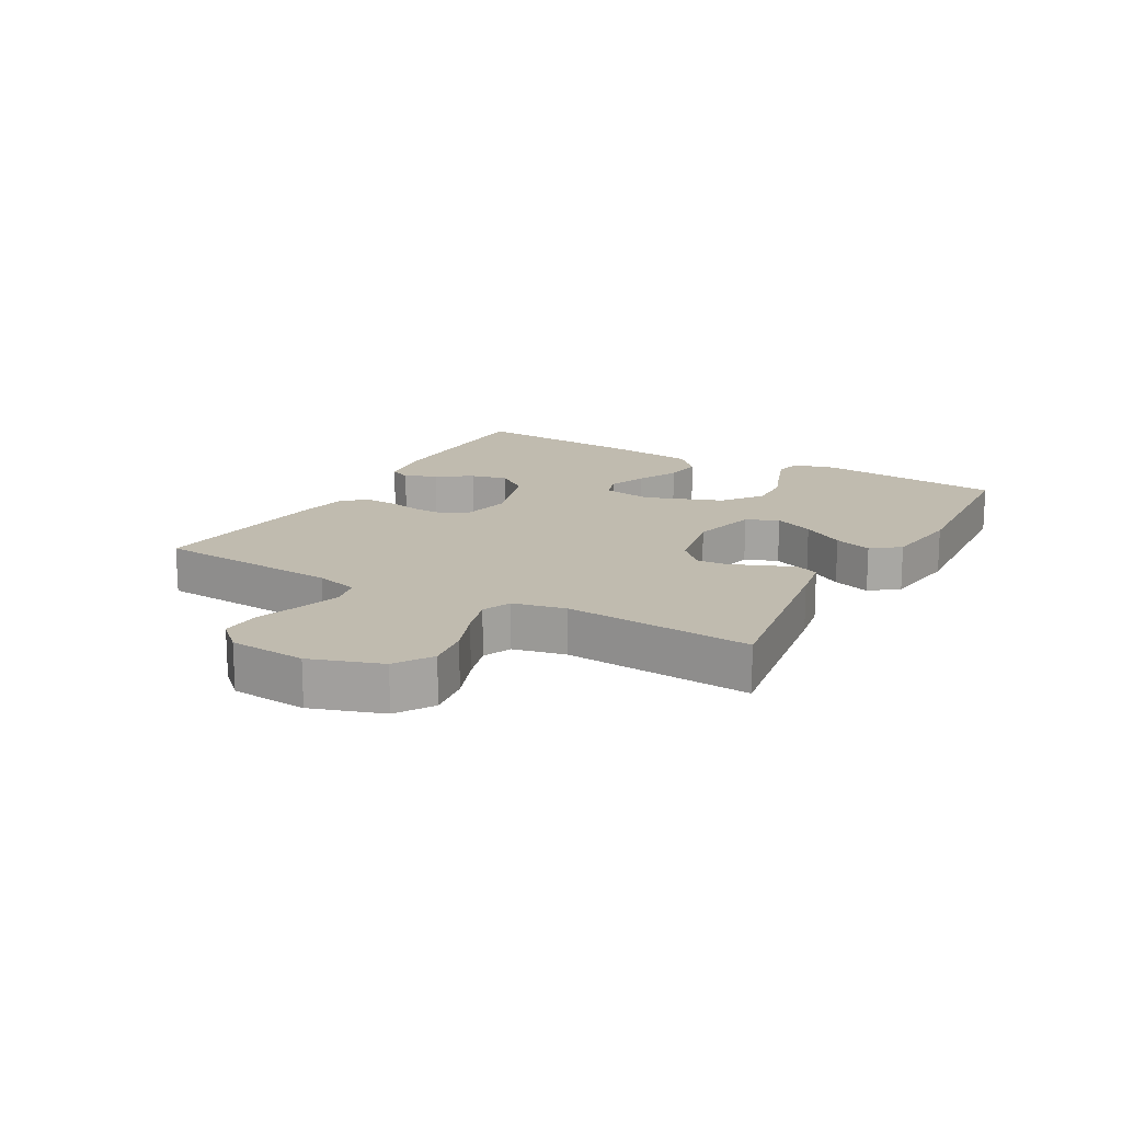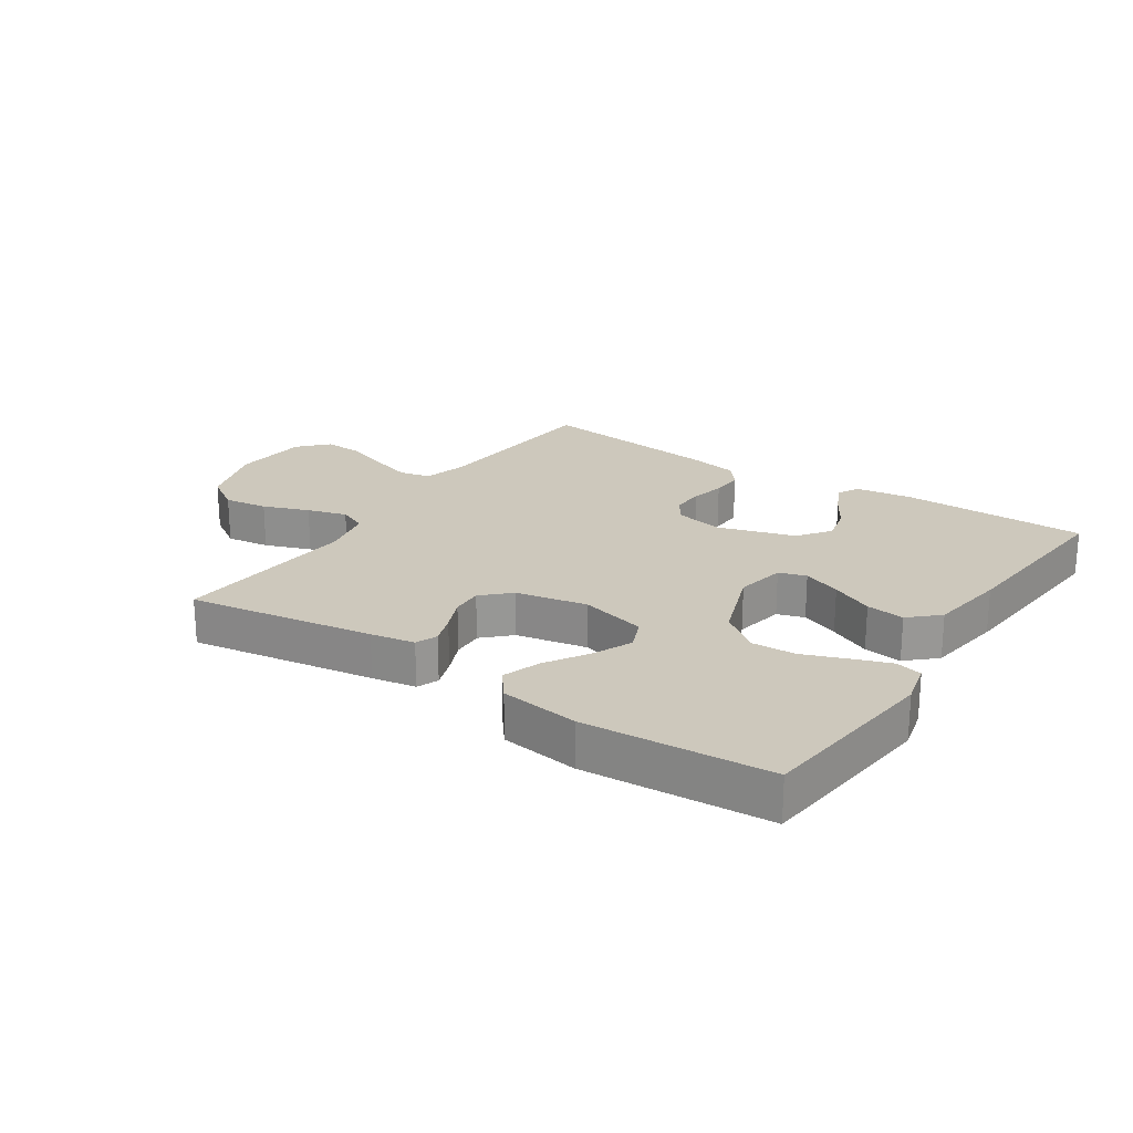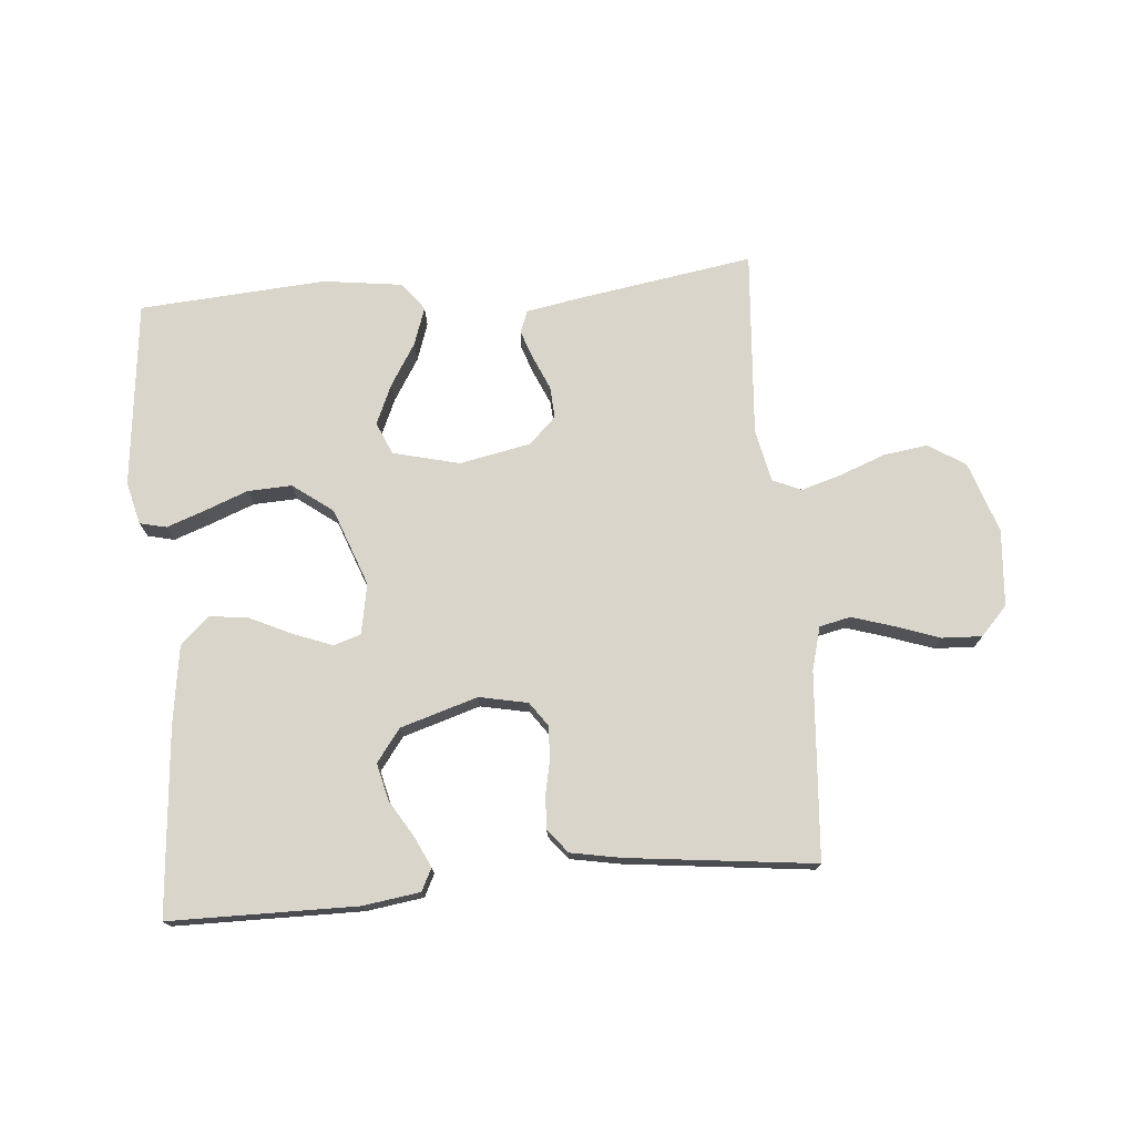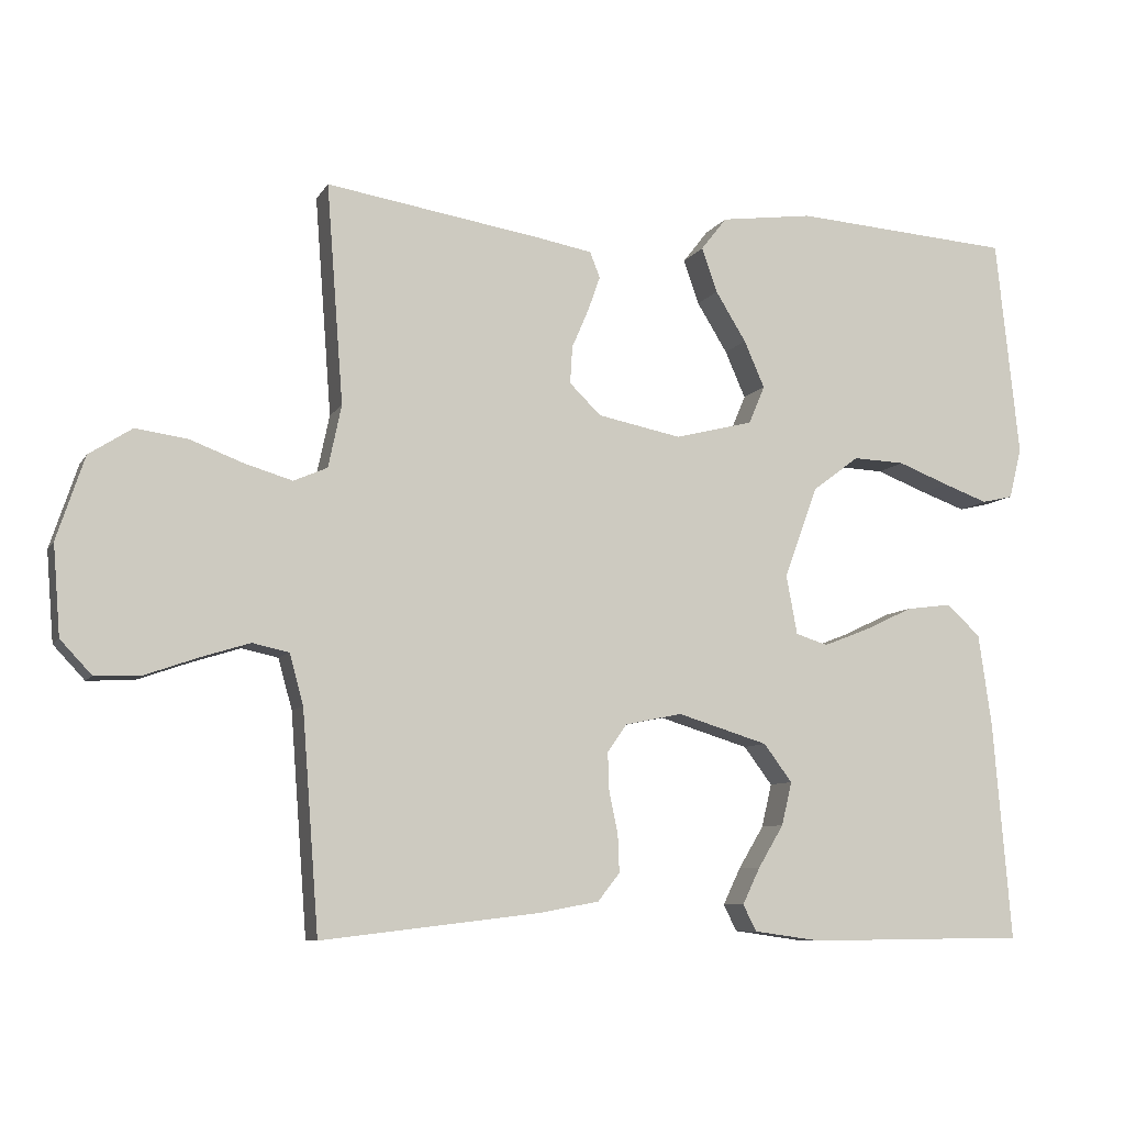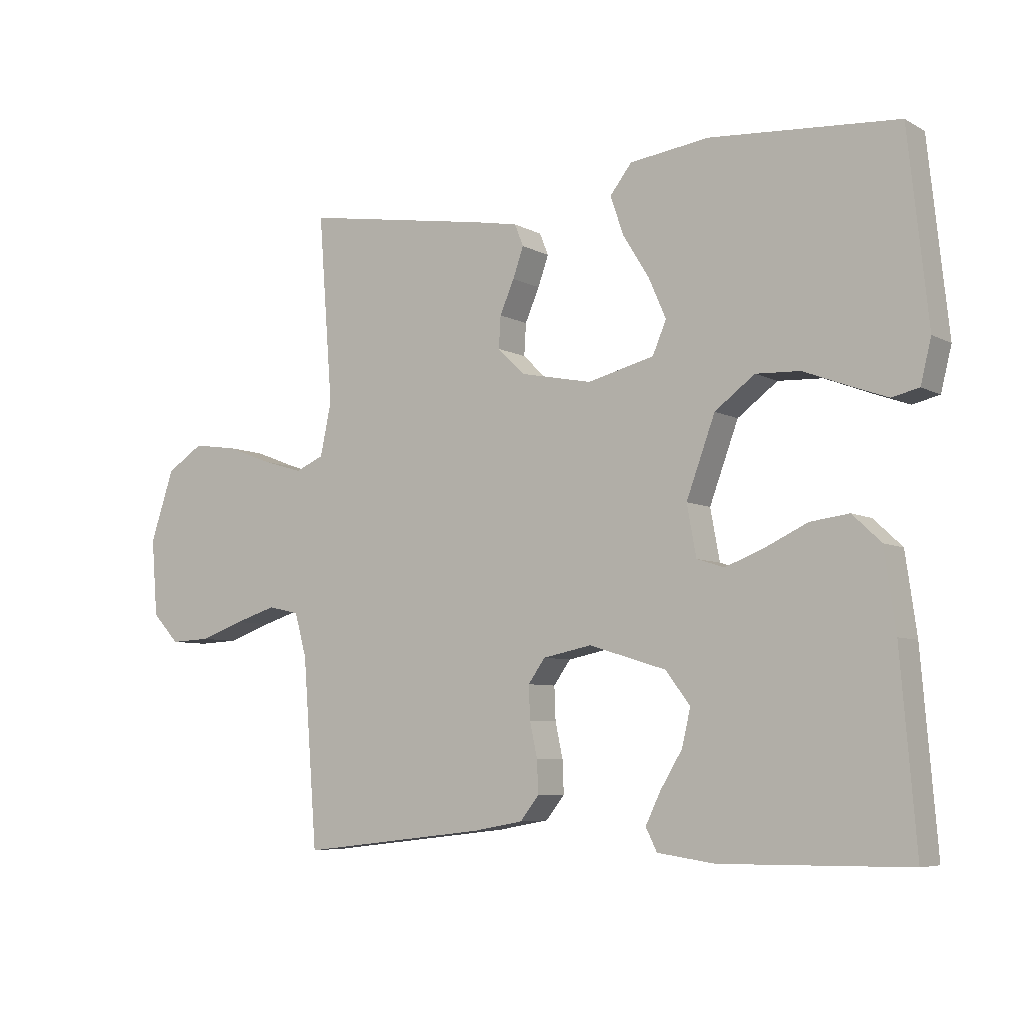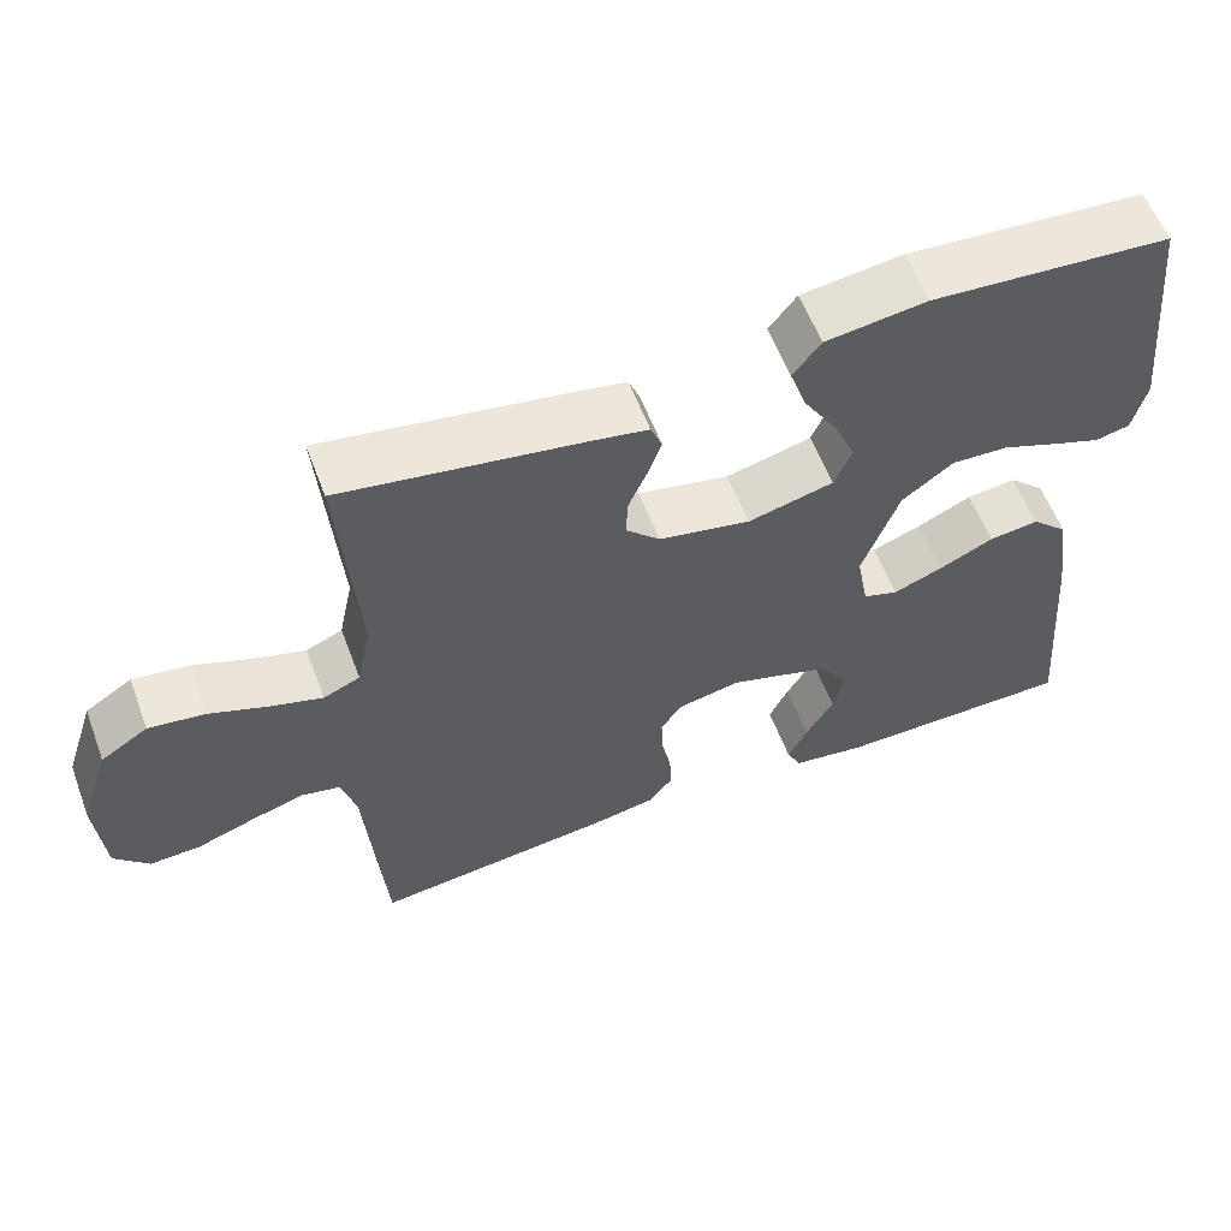
<metadata>
{"format":"obj","ext":"obj","renderer":"f3d","projection":"perspective","resolution":1024,"background":"white","views":[{"elev":15.9,"azim":-60.7,"up":"+Y"},{"elev":22.2,"azim":33.9,"up":"+Y"},{"elev":74.2,"azim":175.0,"up":"+Y"},{"elev":-8.1,"azim":-18.5,"up":"+Z"},{"elev":-6.4,"azim":33.3,"up":"+Z"},{"elev":58.4,"azim":-20.6,"up":"+Z"}]}
</metadata>
<code>
v -0.5 0.07 0.5
v -0.2 0.07 0.452
v -0.129 0.07 0.439
v -0.115 0.07 0.404
v -0.132 0.07 0.356
v -0.155 0.07 0.303
v -0.158 0.07 0.252
v -0.115 0.07 0.21
v 0 0.07 0.187
v 0.107 0.07 0.214
v 0.129 0.07 0.266
v 0.101 0.07 0.33
v 0.059 0.07 0.398
v 0.038 0.07 0.459
v 0.073 0.07 0.504
v 0.2 0.07 0.521
v 0.5 0.07 0.5
v 0.532 0.07 0.2
v 0.515 0.07 0.131
v 0.472 0.07 0.121
v 0.411 0.07 0.143
v 0.341 0.07 0.17
v 0.27 0.07 0.173
v 0.206 0.07 0.125
v 0.16 0.07 0
v 0.175 0.07 -0.081
v 0.219 0.07 -0.095
v 0.281 0.07 -0.071
v 0.349 0.07 -0.039
v 0.411 0.07 -0.031
v 0.457 0.07 -0.074
v 0.475 0.07 -0.2
v 0.5 0.07 -0.5
v 0.2 0.07 -0.503
v 0.108 0.07 -0.49
v 0.09 0.07 -0.454
v 0.114 0.07 -0.404
v 0.149 0.07 -0.346
v 0.163 0.07 -0.287
v 0.124 0.07 -0.235
v 0 0.07 -0.197
v -0.078 0.07 -0.213
v -0.105 0.07 -0.251
v -0.103 0.07 -0.304
v -0.091 0.07 -0.36
v -0.089 0.07 -0.412
v -0.119 0.07 -0.45
v -0.2 0.07 -0.465
v -0.5 0.07 -0.5
v -0.523 0.07 -0.2
v -0.542 0.07 -0.131
v -0.592 0.07 -0.12
v -0.659 0.07 -0.141
v -0.73 0.07 -0.166
v -0.794 0.07 -0.169
v -0.837 0.07 -0.123
v -0.847 0.07 0
v -0.809 0.07 0.114
v -0.75 0.07 0.152
v -0.679 0.07 0.142
v -0.605 0.07 0.114
v -0.541 0.07 0.095
v -0.495 0.07 0.115
v -0.477 0.07 0.2
v -0.5 0 0.5
v -0.2 0 0.452
v -0.129 0 0.439
v -0.115 0 0.404
v -0.132 0 0.356
v -0.155 0 0.303
v -0.158 0 0.252
v -0.115 0 0.21
v 0 0 0.187
v 0.107 0 0.214
v 0.129 0 0.266
v 0.101 0 0.33
v 0.059 0 0.398
v 0.038 0 0.459
v 0.073 0 0.504
v 0.2 0 0.521
v 0.5 0 0.5
v 0.532 0 0.2
v 0.515 0 0.131
v 0.472 0 0.121
v 0.411 0 0.143
v 0.341 0 0.17
v 0.27 0 0.173
v 0.206 0 0.125
v 0.16 0 0
v 0.175 0 -0.081
v 0.219 0 -0.095
v 0.281 0 -0.071
v 0.349 0 -0.039
v 0.411 0 -0.031
v 0.457 0 -0.074
v 0.475 0 -0.2
v 0.5 0 -0.5
v 0.2 0 -0.503
v 0.108 0 -0.49
v 0.09 0 -0.454
v 0.114 0 -0.404
v 0.149 0 -0.346
v 0.163 0 -0.287
v 0.124 0 -0.235
v 0 0 -0.197
v -0.078 0 -0.213
v -0.105 0 -0.251
v -0.103 0 -0.304
v -0.091 0 -0.36
v -0.089 0 -0.412
v -0.119 0 -0.45
v -0.2 0 -0.465
v -0.5 0 -0.5
v -0.523 0 -0.2
v -0.542 0 -0.131
v -0.592 0 -0.12
v -0.659 0 -0.141
v -0.73 0 -0.166
v -0.794 0 -0.169
v -0.837 0 -0.123
v -0.847 0 0
v -0.809 0 0.114
v -0.75 0 0.152
v -0.679 0 0.142
v -0.605 0 0.114
v -0.541 0 0.095
v -0.495 0 0.115
v -0.477 0 0.2
f 58 59 60 61
f 58 61 62
f 57 58 62
f 56 57 62
f 53 54 55 56
f 52 53 56 62
f 51 52 62 63
f 47 48 49 50
f 44 45 46 47
f 43 44 47 50
f 42 43 50 51
f 35 36 37 38
f 33 34 35 38
f 33 38 39
f 32 33 39 40
f 28 29 30 31
f 27 28 31 32
f 26 27 32 40
f 19 20 21 22
f 17 18 19 22
f 17 22 23
f 16 17 23 24
f 12 13 14 15
f 11 12 15 16
f 3 4 5 6
f 1 2 3 6
f 64 1 6 7
f 63 64 7 8
f 41 42 51 63
f 41 63 8 9
f 25 26 40 41
f 25 41 9 10
f 11 16 24 25
f 10 11 25
f 125 124 123 122
f 126 125 122
f 126 122 121
f 126 121 120
f 120 119 118 117
f 126 120 117 116
f 127 126 116 115
f 114 113 112 111
f 111 110 109 108
f 114 111 108 107
f 115 114 107 106
f 102 101 100 99
f 102 99 98 97
f 103 102 97
f 104 103 97 96
f 95 94 93 92
f 96 95 92 91
f 104 96 91 90
f 86 85 84 83
f 86 83 82 81
f 87 86 81
f 88 87 81 80
f 79 78 77 76
f 80 79 76 75
f 70 69 68 67
f 70 67 66 65
f 71 70 65 128
f 72 71 128 127
f 127 115 106 105
f 73 72 127 105
f 105 104 90 89
f 74 73 105 89
f 89 88 80 75
f 89 75 74
f 1 65 66 2
f 2 66 67 3
f 3 67 68 4
f 4 68 69 5
f 5 69 70 6
f 6 70 71 7
f 7 71 72 8
f 8 72 73 9
f 9 73 74 10
f 10 74 75 11
f 11 75 76 12
f 12 76 77 13
f 13 77 78 14
f 14 78 79 15
f 15 79 80 16
f 16 80 81 17
f 17 81 82 18
f 18 82 83 19
f 19 83 84 20
f 20 84 85 21
f 21 85 86 22
f 22 86 87 23
f 23 87 88 24
f 24 88 89 25
f 25 89 90 26
f 26 90 91 27
f 27 91 92 28
f 28 92 93 29
f 29 93 94 30
f 30 94 95 31
f 31 95 96 32
f 32 96 97 33
f 33 97 98 34
f 34 98 99 35
f 35 99 100 36
f 36 100 101 37
f 37 101 102 38
f 38 102 103 39
f 39 103 104 40
f 40 104 105 41
f 41 105 106 42
f 42 106 107 43
f 43 107 108 44
f 44 108 109 45
f 45 109 110 46
f 46 110 111 47
f 47 111 112 48
f 48 112 113 49
f 49 113 114 50
f 50 114 115 51
f 51 115 116 52
f 52 116 117 53
f 53 117 118 54
f 54 118 119 55
f 55 119 120 56
f 56 120 121 57
f 57 121 122 58
f 58 122 123 59
f 59 123 124 60
f 60 124 125 61
f 61 125 126 62
f 62 126 127 63
f 63 127 128 64
f 64 128 65 1

</code>
